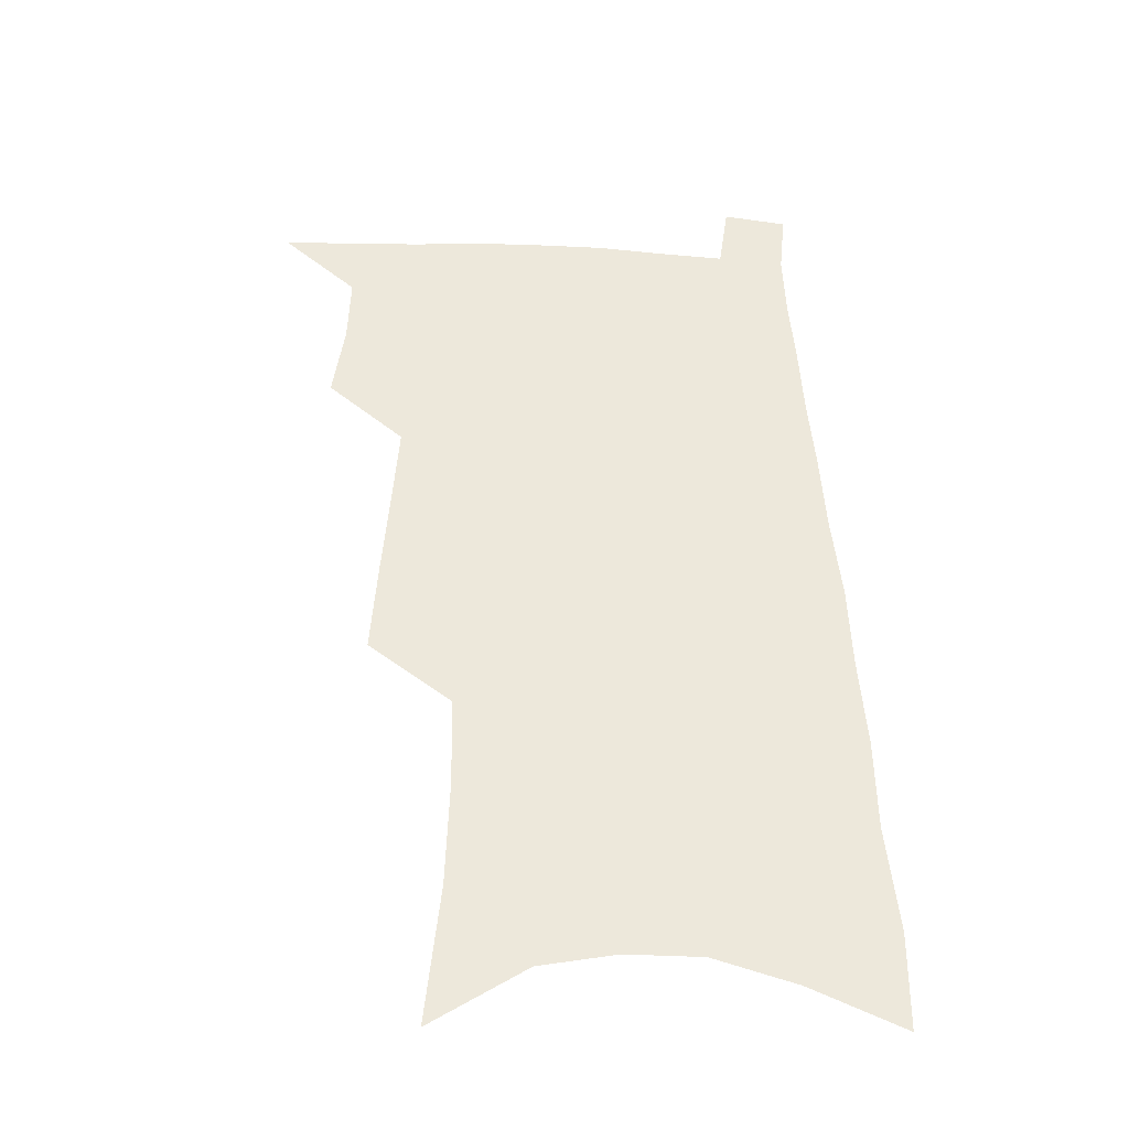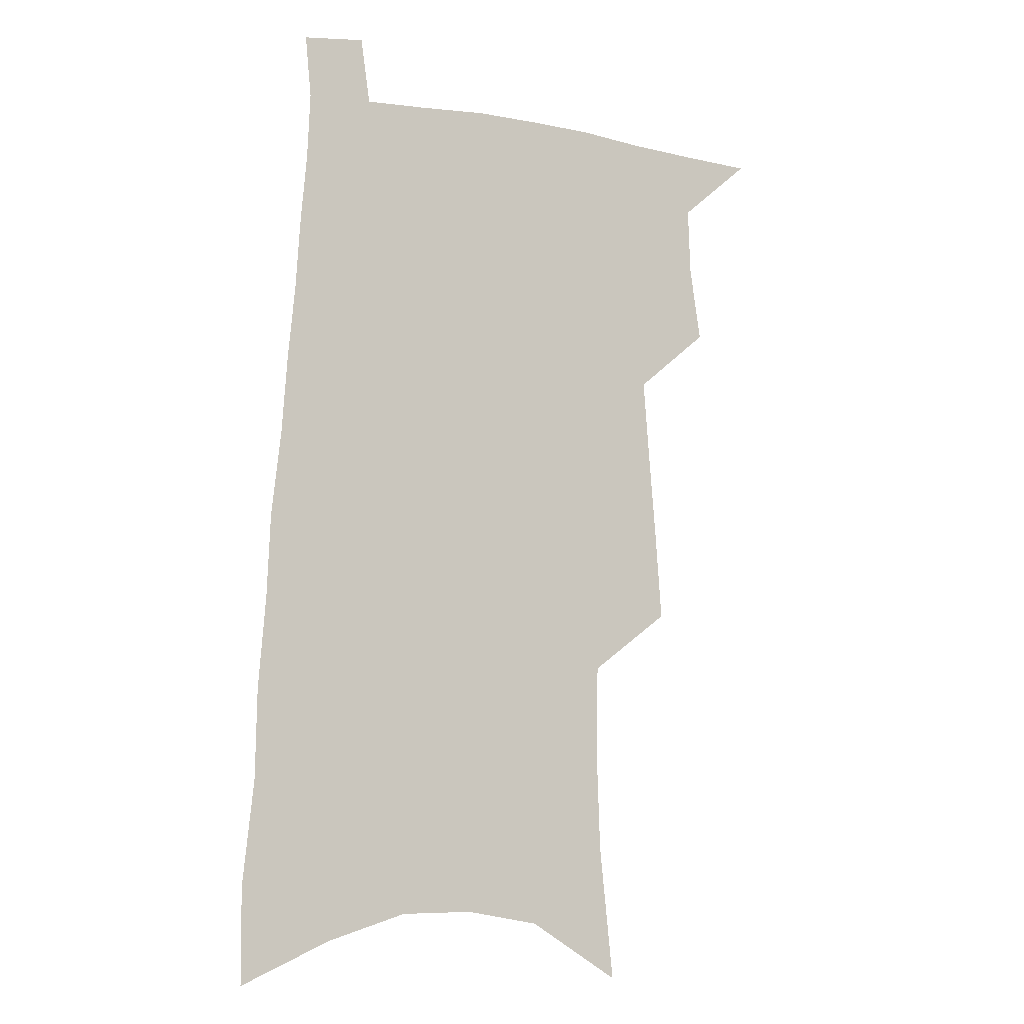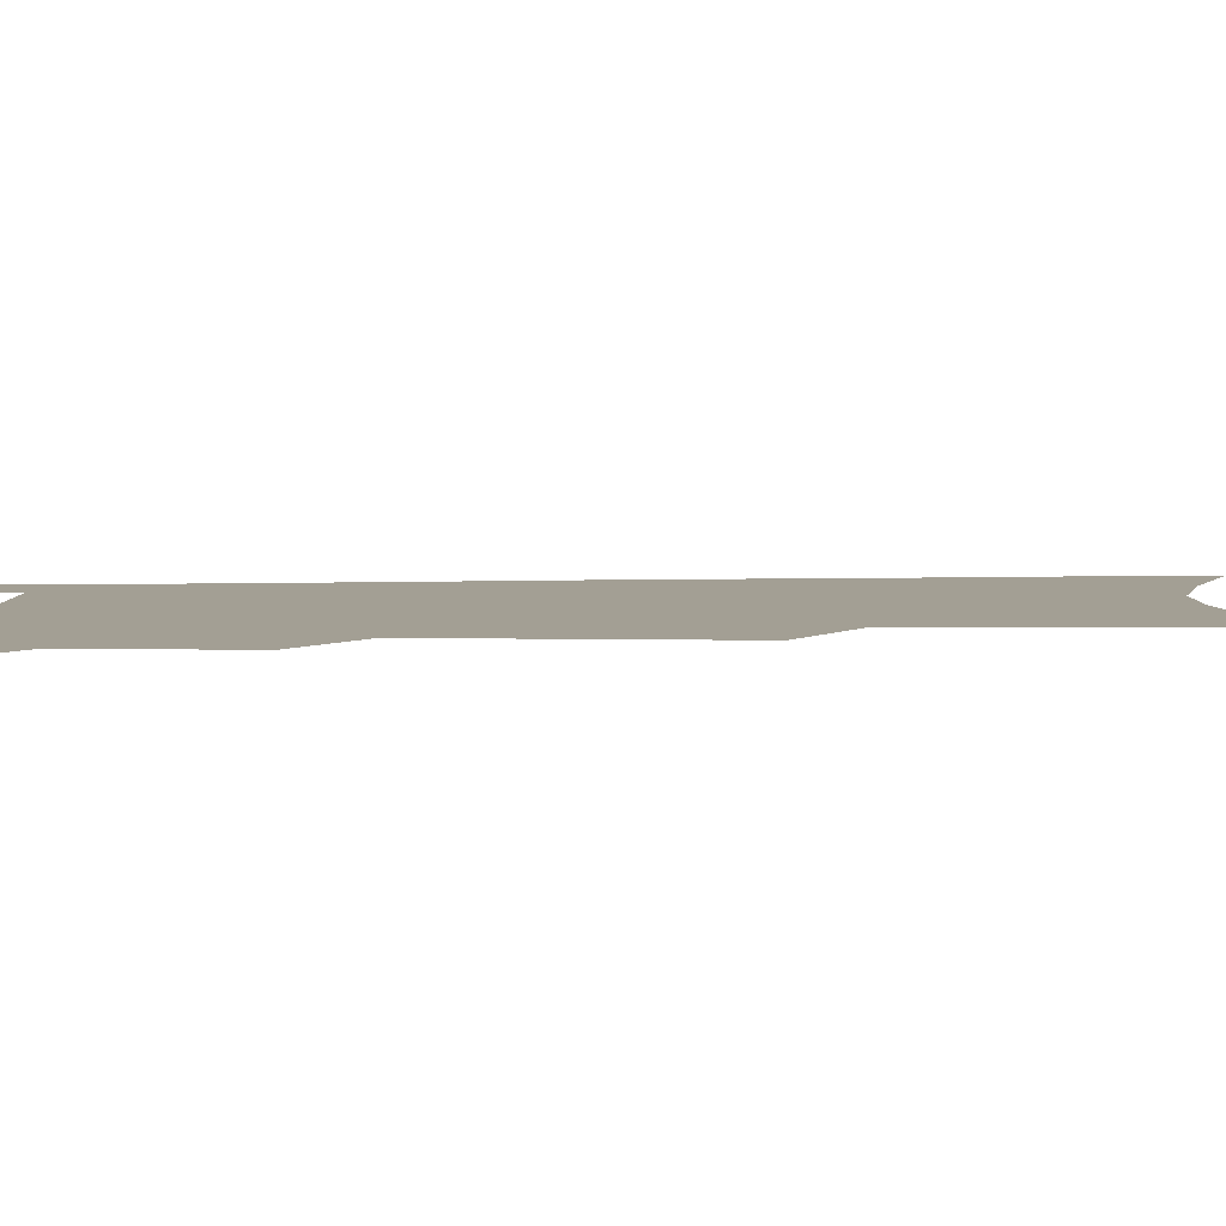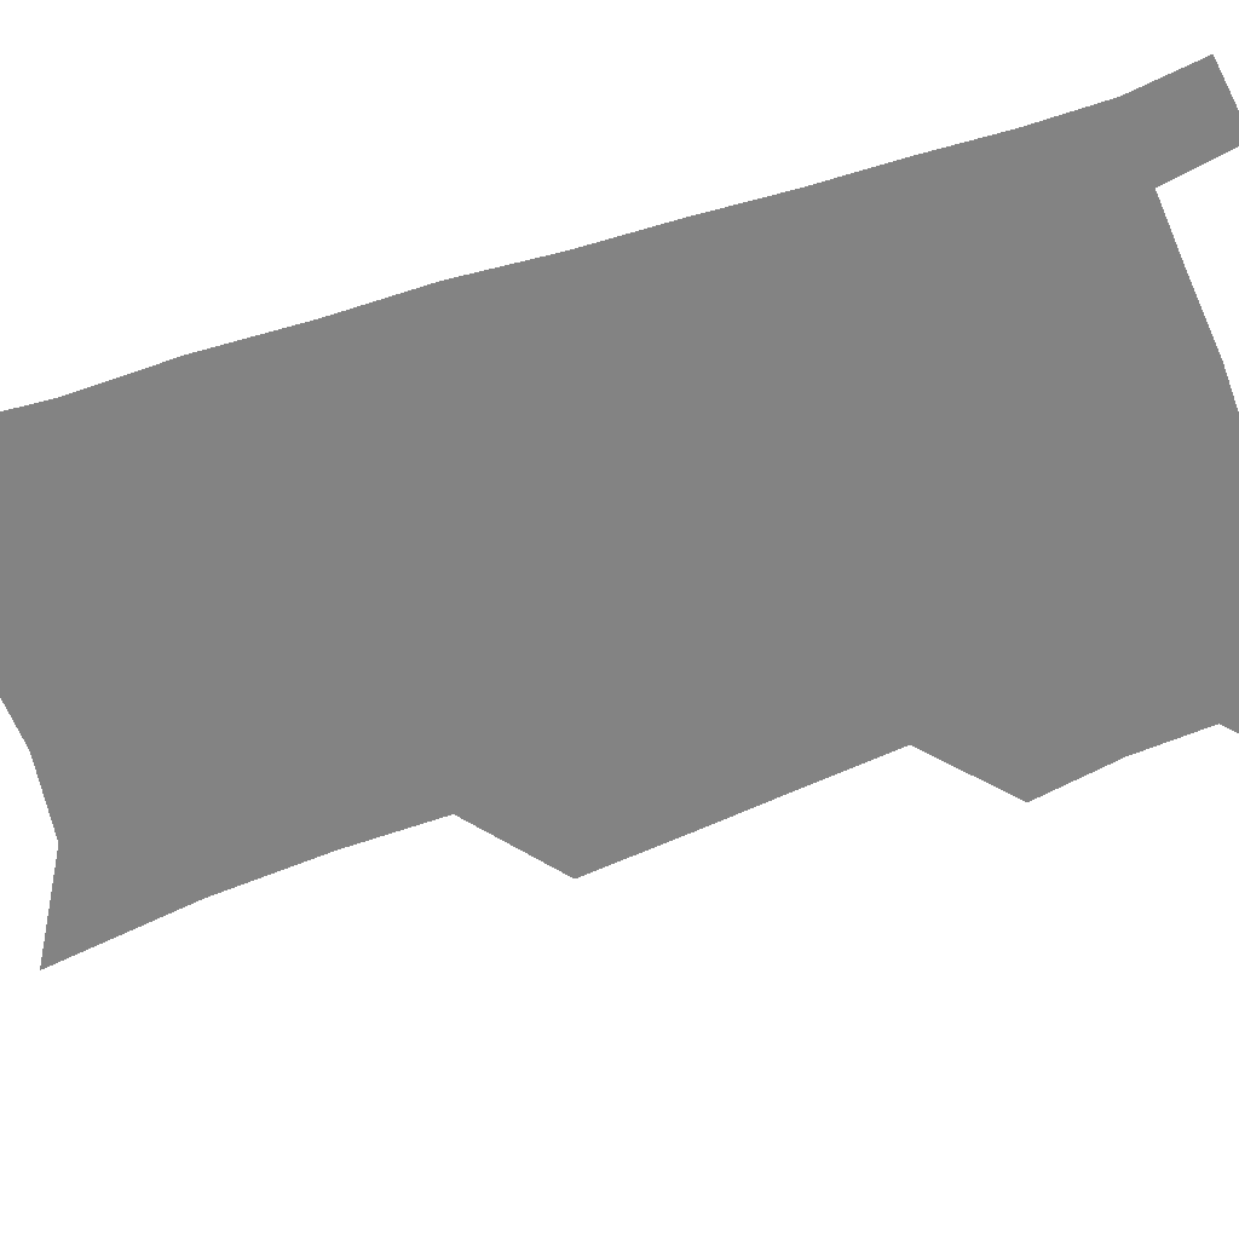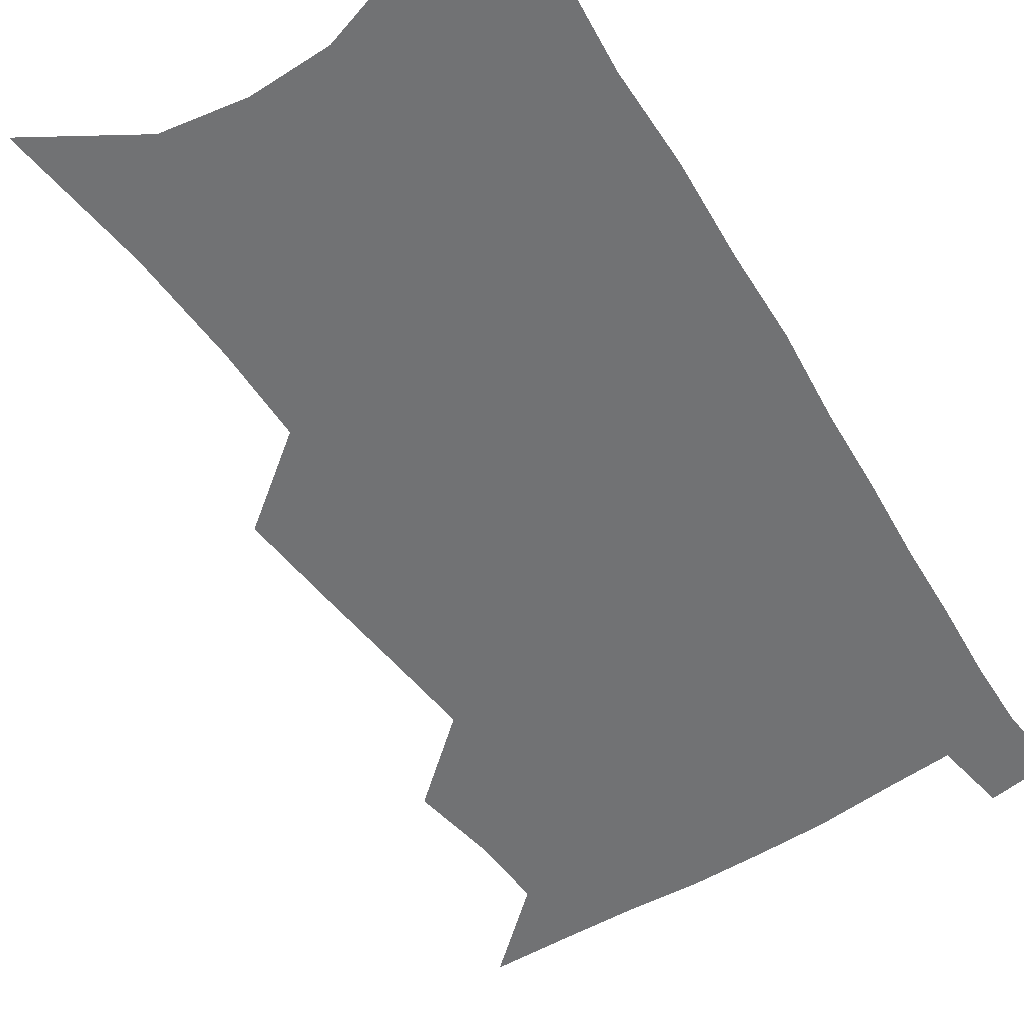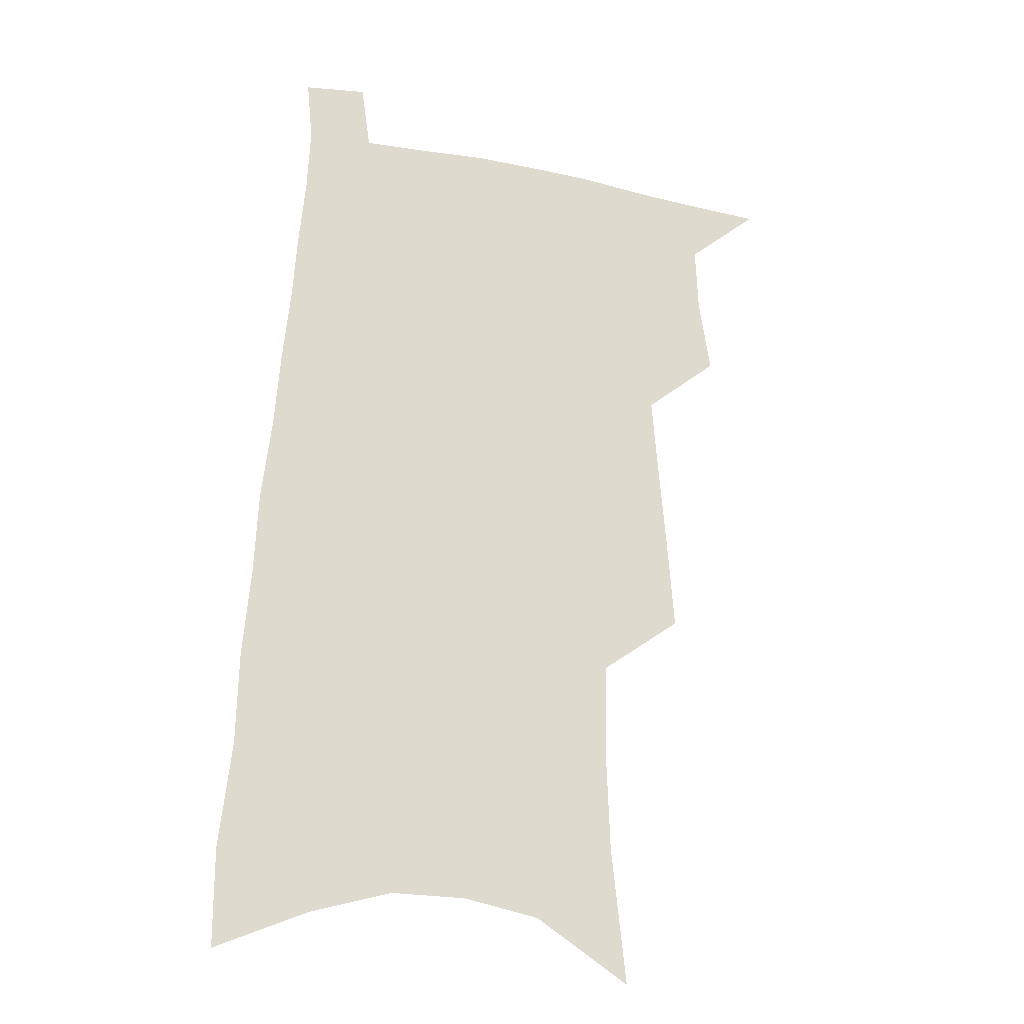
<metadata>
{"format":"obj","ext":"obj","renderer":"f3d","projection":"perspective","resolution":1024,"background":"white","views":[{"elev":-37.4,"azim":-4.2,"up":"+Y"},{"elev":-7.2,"azim":152.9,"up":"+Y"},{"elev":5.4,"azim":-91.2,"up":"+Z"},{"elev":-61.0,"azim":111.0,"up":"+Z"},{"elev":-55.4,"azim":34.2,"up":"+Z"},{"elev":-22.9,"azim":161.4,"up":"+Y"}]}
</metadata>
<code>
v 497.9 527.3 0
v 520.7 448 0
v 525.1 477.3 0
v 526.1 503.4 0
v 526 528.6 0
v 541.6 324.4 0
v 544.2 359.9 0
v 547.1 393.2 0
v 549.5 424.2 0
v 551.8 453 0
v 554.4 480.3 0
v 553.6 505.1 0
v 551.9 530.2 0
v 566.7 173.8 0
v 572.3 226.9 0
v 573.7 267.5 0
v 573 301.4 0
v 576.6 340.1 0
v 577.5 372 0
v 578.4 402 0
v 579.5 430.4 0
v 580.2 456.8 0
v 580.8 482.1 0
v 580.3 506.1 0
v 577.3 532.6 0
v 603 197.2 0
v 603.4 239.1 0
v 602.9 275.3 0
v 603.3 311.7 0
v 604.6 347.6 0
v 604.3 376.4 0
v 605.3 407.2 0
v 605.2 433.1 0
v 605.3 458.4 0
v 605.4 483.1 0
v 604.8 507.2 0
v 602.9 533.4 0
v 632.4 202.7 0
v 631.6 243.8 0
v 630.8 279.7 0
v 630.2 315.1 0
v 630 347.9 0
v 629.7 377.6 0
v 629.7 406.5 0
v 629.5 434.4 0
v 629.5 459.4 0
v 629.5 483.5 0
v 629.5 507.4 0
v 628.2 533.7 0
v 661.2 202.8 0
v 659.7 241.8 0
v 658.3 278.4 0
v 656.8 313.8 0
v 655.6 347.1 0
v 654.9 377.3 0
v 654.6 405.4 0
v 654.1 432.7 0
v 653.9 458.4 0
v 653.4 483.8 0
v 653.7 507.7 0
v 654.4 532.1 0
v 692.9 193.4 0
v 689.7 234.8 0
v 687.5 272.2 0
v 685 308.4 0
v 683.2 341.5 0
v 682.7 371.7 0
v 681.1 401.6 0
v 680 429.7 0
v 679.2 456.5 0
v 678 482.6 0
v 678 507 0
v 679.1 531 0
v 682.8 556.6 0
v 728.6 177.9 0
v 728.8 215 0
v 724.3 255.7 0
v 723.6 290.5 0
v 720.6 325.9 0
v 719.1 358.1 0
v 715.3 390.9 0
v 713.1 421 0
v 710.2 450.2 0
v 708.4 477.6 0
v 706 504.4 0
v 704.8 529.7 0
v 707.1 553.7 0
f 4 5 1
f 9 10 2
f 2 10 3
f 10 11 3
f 3 11 4
f 11 12 4
f 4 12 5
f 12 13 5
f 17 18 6
f 6 18 7
f 18 19 7
f 7 19 8
f 19 20 8
f 8 20 9
f 20 21 9
f 9 21 10
f 21 22 10
f 10 22 11
f 22 23 11
f 11 23 12
f 23 24 12
f 12 24 13
f 24 25 13
f 14 26 15
f 26 27 15
f 15 27 16
f 27 28 16
f 16 28 17
f 28 29 17
f 17 29 18
f 29 30 18
f 18 30 19
f 30 31 19
f 19 31 20
f 31 32 20
f 20 32 21
f 32 33 21
f 21 33 22
f 33 34 22
f 22 34 23
f 34 35 23
f 23 35 24
f 35 36 24
f 24 36 25
f 36 37 25
f 26 38 27
f 38 39 27
f 27 39 28
f 39 40 28
f 28 40 29
f 40 41 29
f 29 41 30
f 41 42 30
f 30 42 31
f 42 43 31
f 31 43 32
f 43 44 32
f 32 44 33
f 44 45 33
f 33 45 34
f 45 46 34
f 34 46 35
f 46 47 35
f 35 47 36
f 47 48 36
f 36 48 37
f 48 49 37
f 38 50 39
f 50 51 39
f 39 51 40
f 51 52 40
f 40 52 41
f 52 53 41
f 41 53 42
f 53 54 42
f 42 54 43
f 54 55 43
f 43 55 44
f 55 56 44
f 44 56 45
f 56 57 45
f 45 57 46
f 57 58 46
f 46 58 47
f 58 59 47
f 47 59 48
f 59 60 48
f 48 60 49
f 60 61 49
f 50 62 51
f 62 63 51
f 51 63 52
f 63 64 52
f 52 64 53
f 64 65 53
f 53 65 54
f 65 66 54
f 54 66 55
f 66 67 55
f 55 67 56
f 67 68 56
f 56 68 57
f 68 69 57
f 57 69 58
f 69 70 58
f 58 70 59
f 70 71 59
f 59 71 60
f 71 72 60
f 60 72 61
f 72 73 61
f 62 75 63
f 75 76 63
f 63 76 64
f 76 77 64
f 64 77 65
f 77 78 65
f 65 78 66
f 78 79 66
f 66 79 67
f 79 80 67
f 67 80 68
f 80 81 68
f 68 81 69
f 81 82 69
f 69 82 70
f 82 83 70
f 70 83 71
f 83 84 71
f 71 84 72
f 84 85 72
f 72 85 73
f 85 86 73
f 73 86 74
f 86 87 74

</code>
